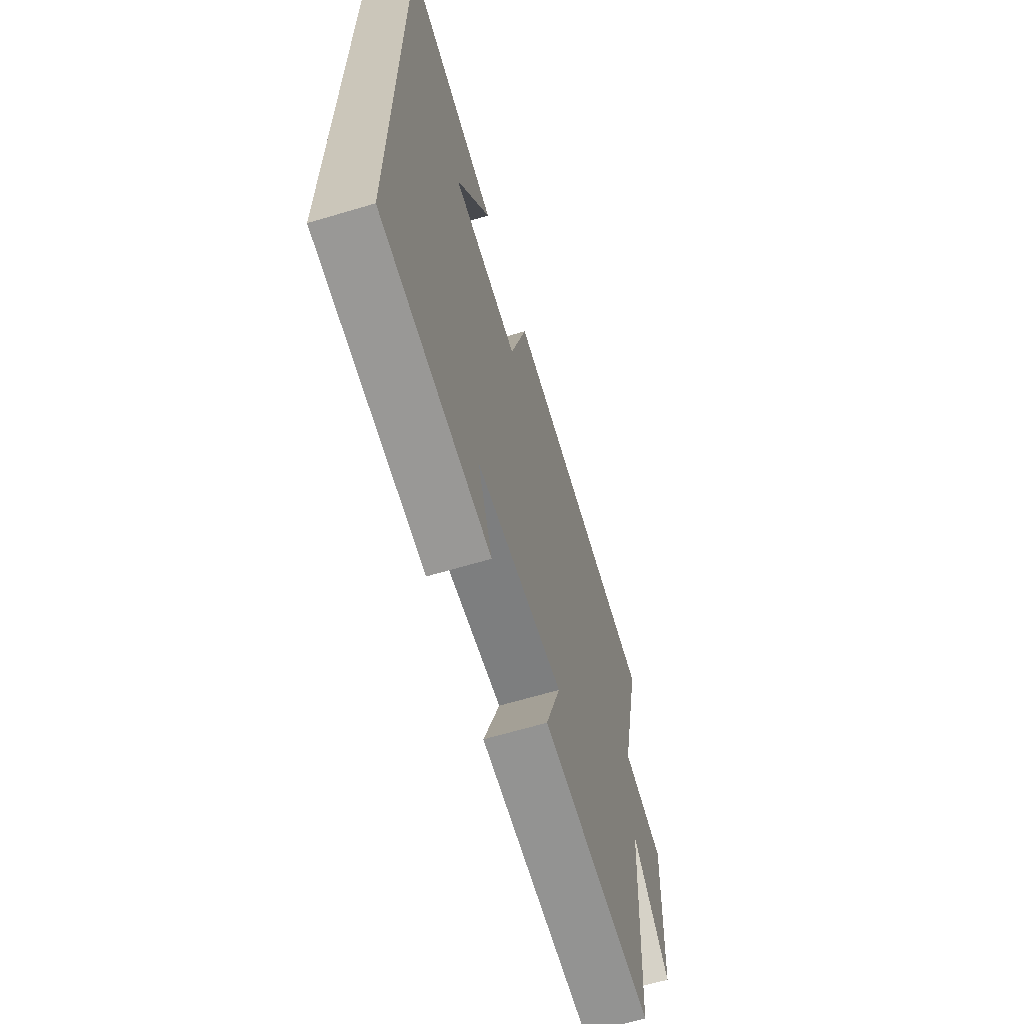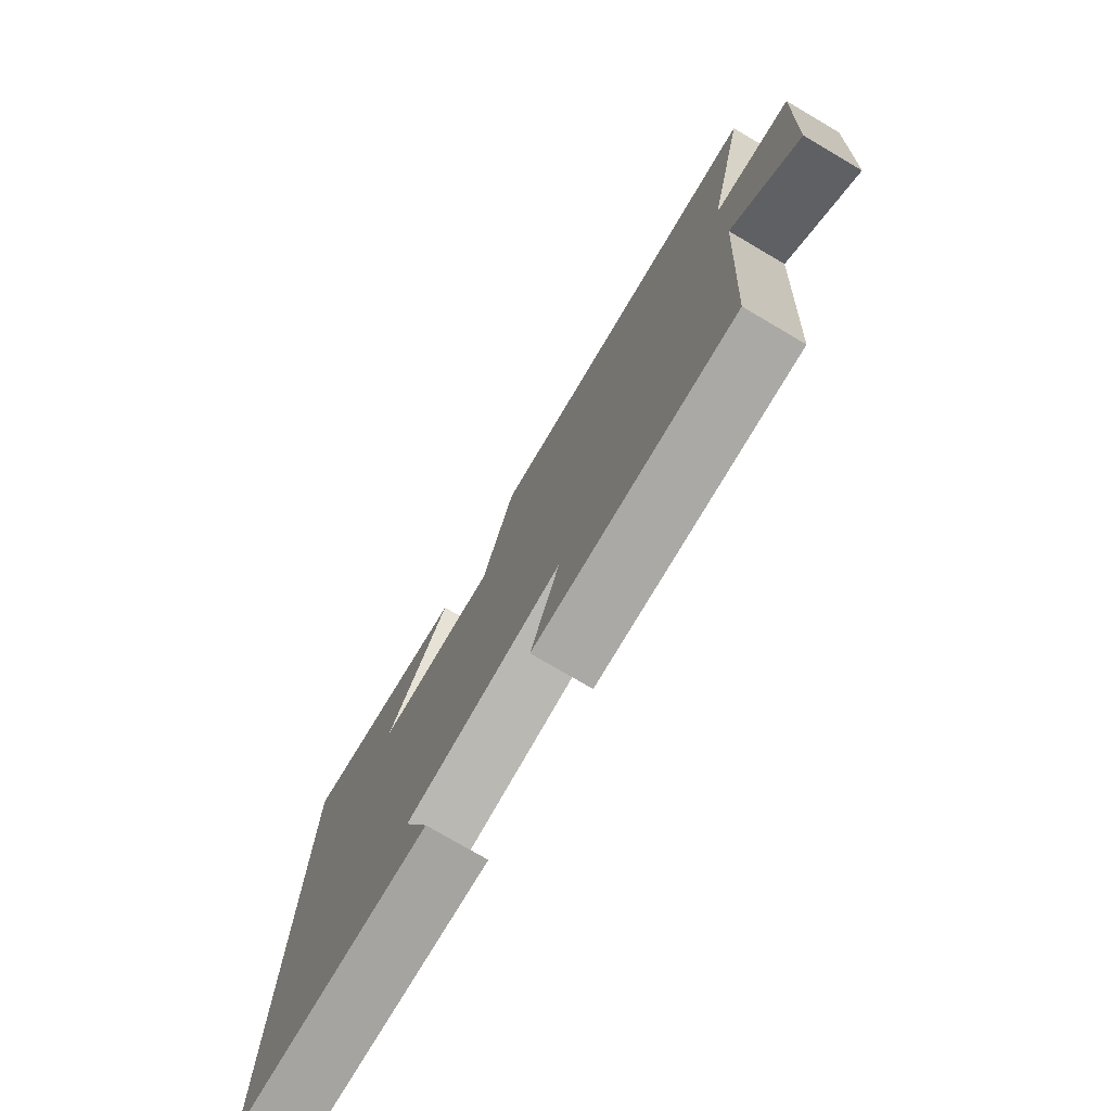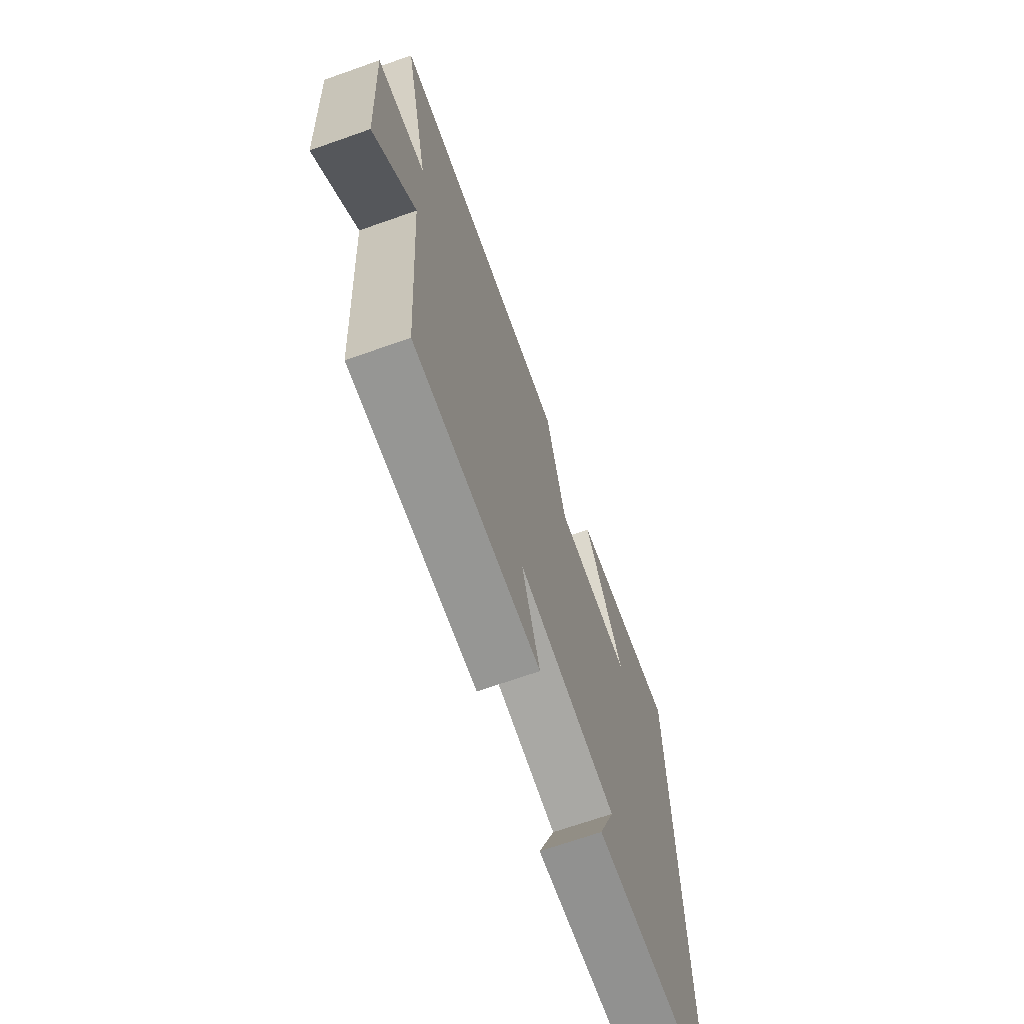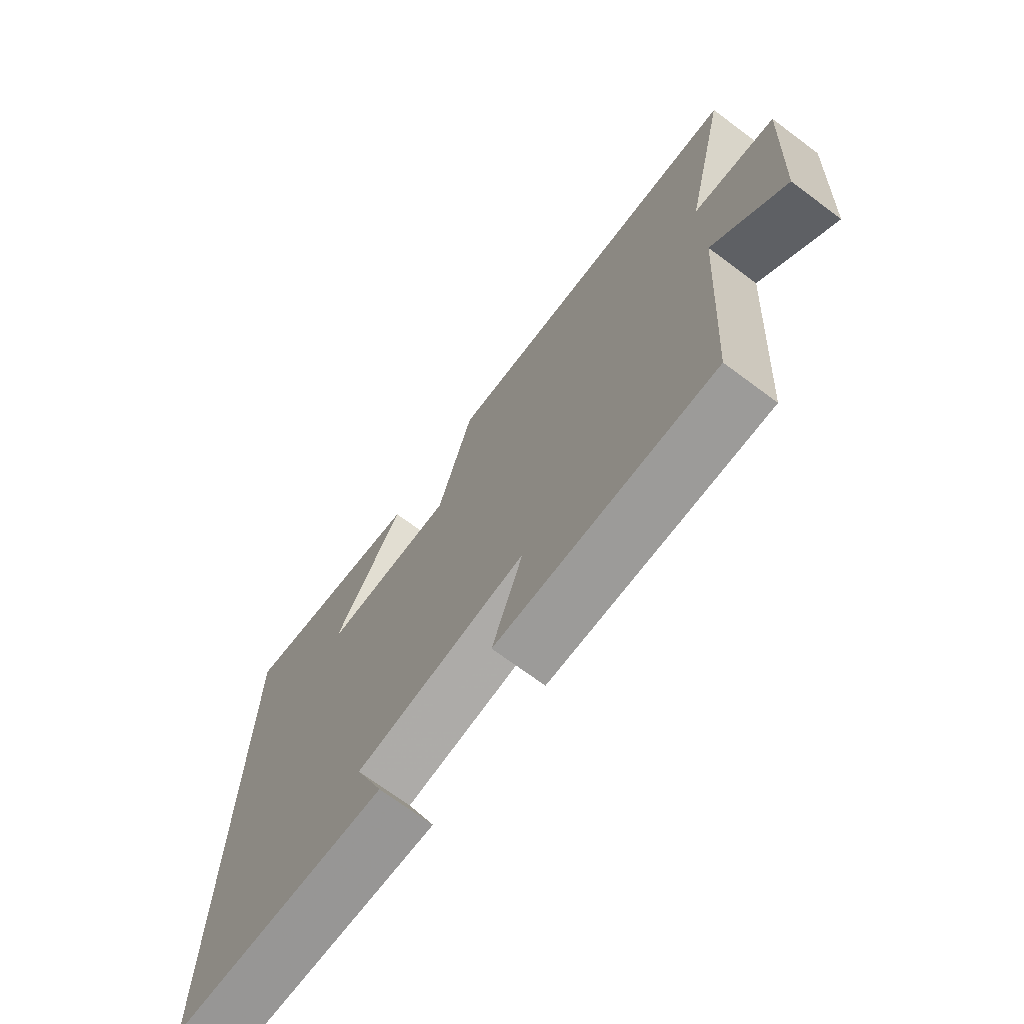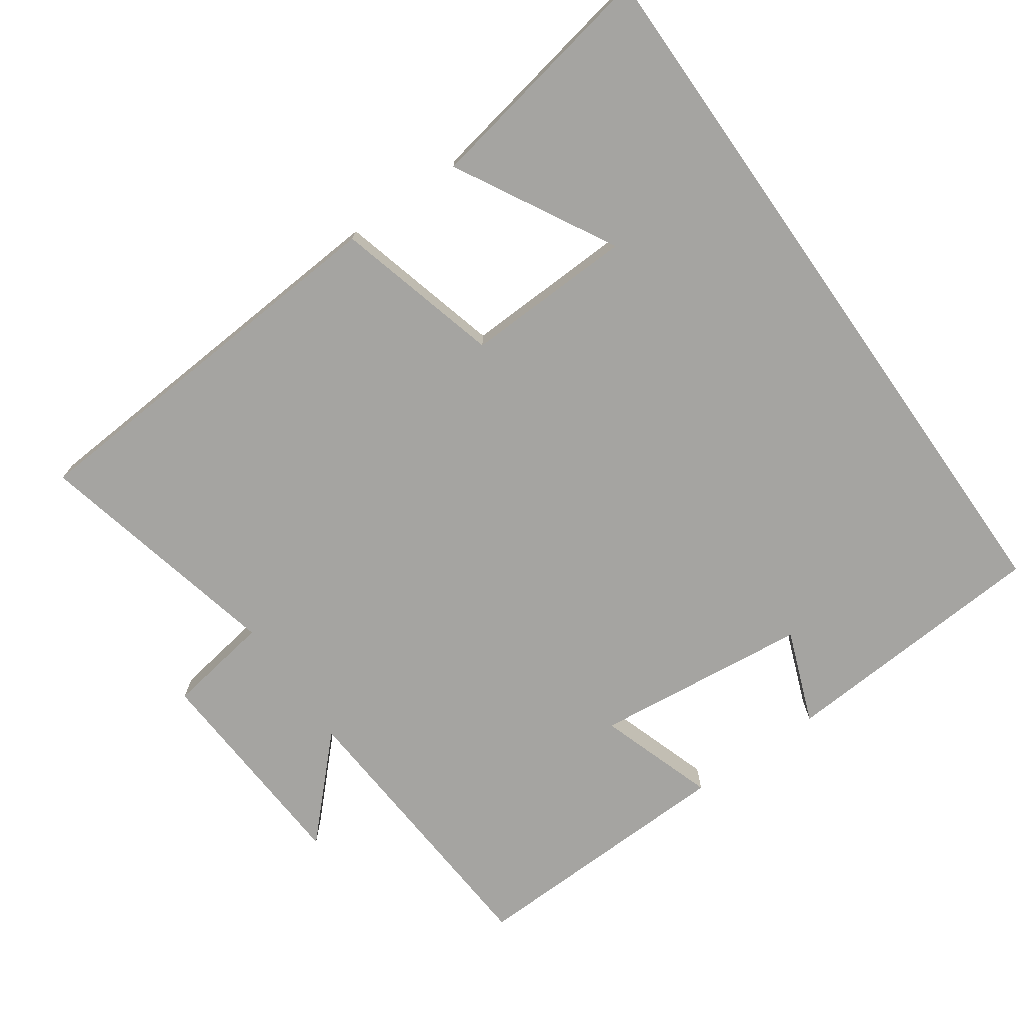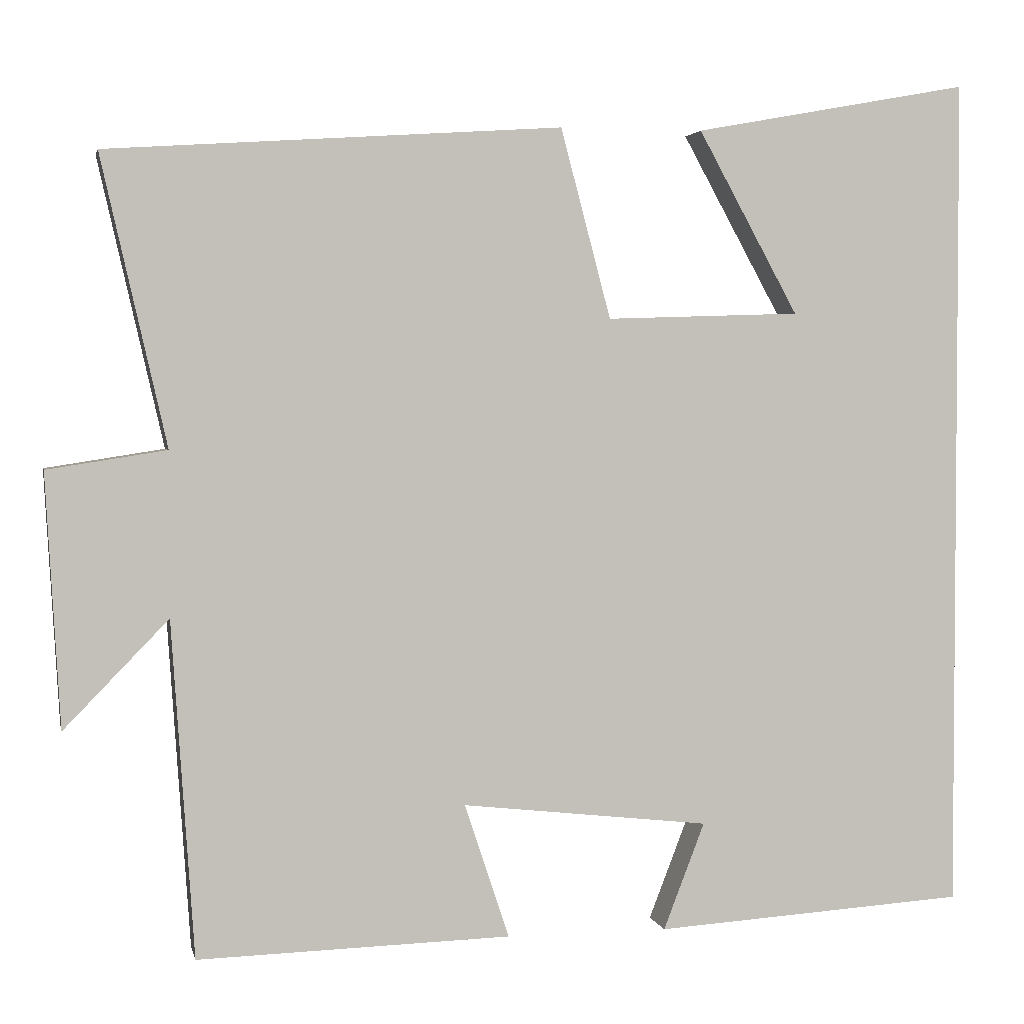
<metadata>
{"format":"obj","ext":"obj","renderer":"f3d","projection":"perspective","resolution":1024,"background":"white","views":[{"elev":-65.2,"azim":106.7,"up":"+Z"},{"elev":-76.8,"azim":-120.4,"up":"+Z"},{"elev":-69.2,"azim":-70.6,"up":"+Z"},{"elev":-71.1,"azim":-126.6,"up":"+Z"},{"elev":-73.4,"azim":35.2,"up":"+Y"},{"elev":2.7,"azim":-11.8,"up":"+Z"}]}
</metadata>
<code>
v -0.581 0.07 0.462
v -0.019 0.07 0.5
v 0.043 0.07 0.266
v 0.283 0.07 0.274
v 0.159 0.07 0.5
v 0.5 0.07 0.563
v 0.5 0.07 -0.475
v 0.115 0.07 -0.5
v 0.166 0.07 -0.368
v -0.14 0.07 -0.334
v -0.085 0.07 -0.5
v -0.472 0.07 -0.511
v -0.5 0.07 -0.096
v -0.629 0.07 -0.229
v -0.647 0.07 0.083
v -0.5 0.07 0.106
v -0.581 0 0.462
v -0.019 0 0.5
v 0.043 0 0.266
v 0.283 0 0.274
v 0.159 0 0.5
v 0.5 0 0.563
v 0.5 0 -0.475
v 0.115 0 -0.5
v 0.166 0 -0.368
v -0.14 0 -0.334
v -0.085 0 -0.5
v -0.472 0 -0.511
v -0.5 0 -0.096
v -0.629 0 -0.229
v -0.647 0 0.083
v -0.5 0 0.106
f 13 14 15 16
f 12 13 16
f 11 12 16
f 10 11 16
f 1 2 3
f 16 1 3
f 10 16 3
f 9 10 3
f 7 8 9
f 7 9 3 4
f 6 7 4
f 4 5 6
f 32 31 30 29
f 32 29 28
f 32 28 27
f 32 27 26
f 19 18 17
f 19 17 32
f 19 32 26
f 19 26 25
f 25 24 23
f 20 19 25 23
f 20 23 22
f 22 21 20
f 1 17 18 2
f 2 18 19 3
f 3 19 20 4
f 4 20 21 5
f 5 21 22 6
f 6 22 23 7
f 7 23 24 8
f 8 24 25 9
f 9 25 26 10
f 10 26 27 11
f 11 27 28 12
f 12 28 29 13
f 13 29 30 14
f 14 30 31 15
f 15 31 32 16
f 16 32 17 1

</code>
